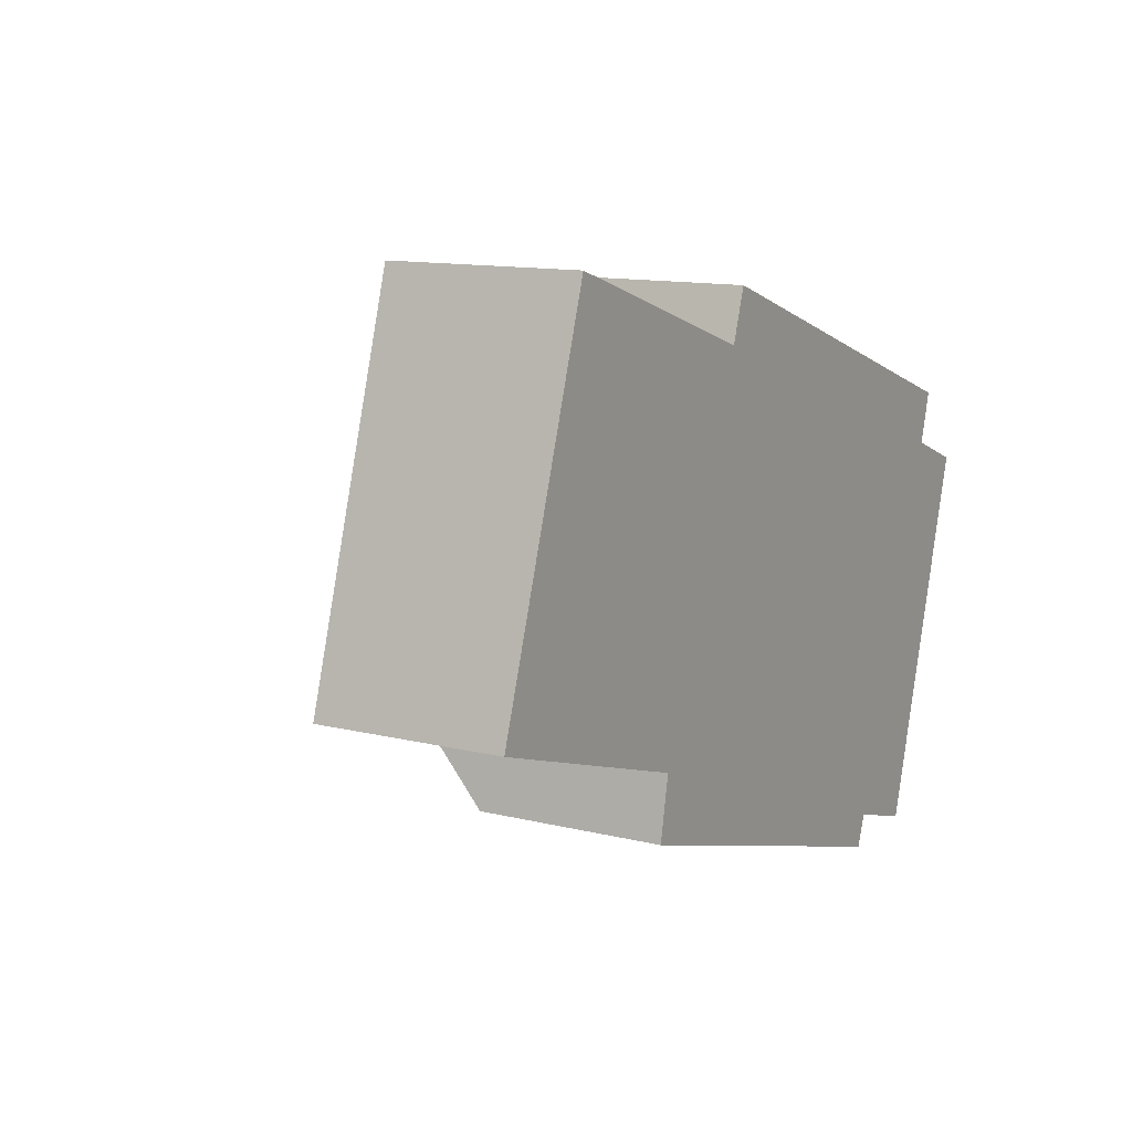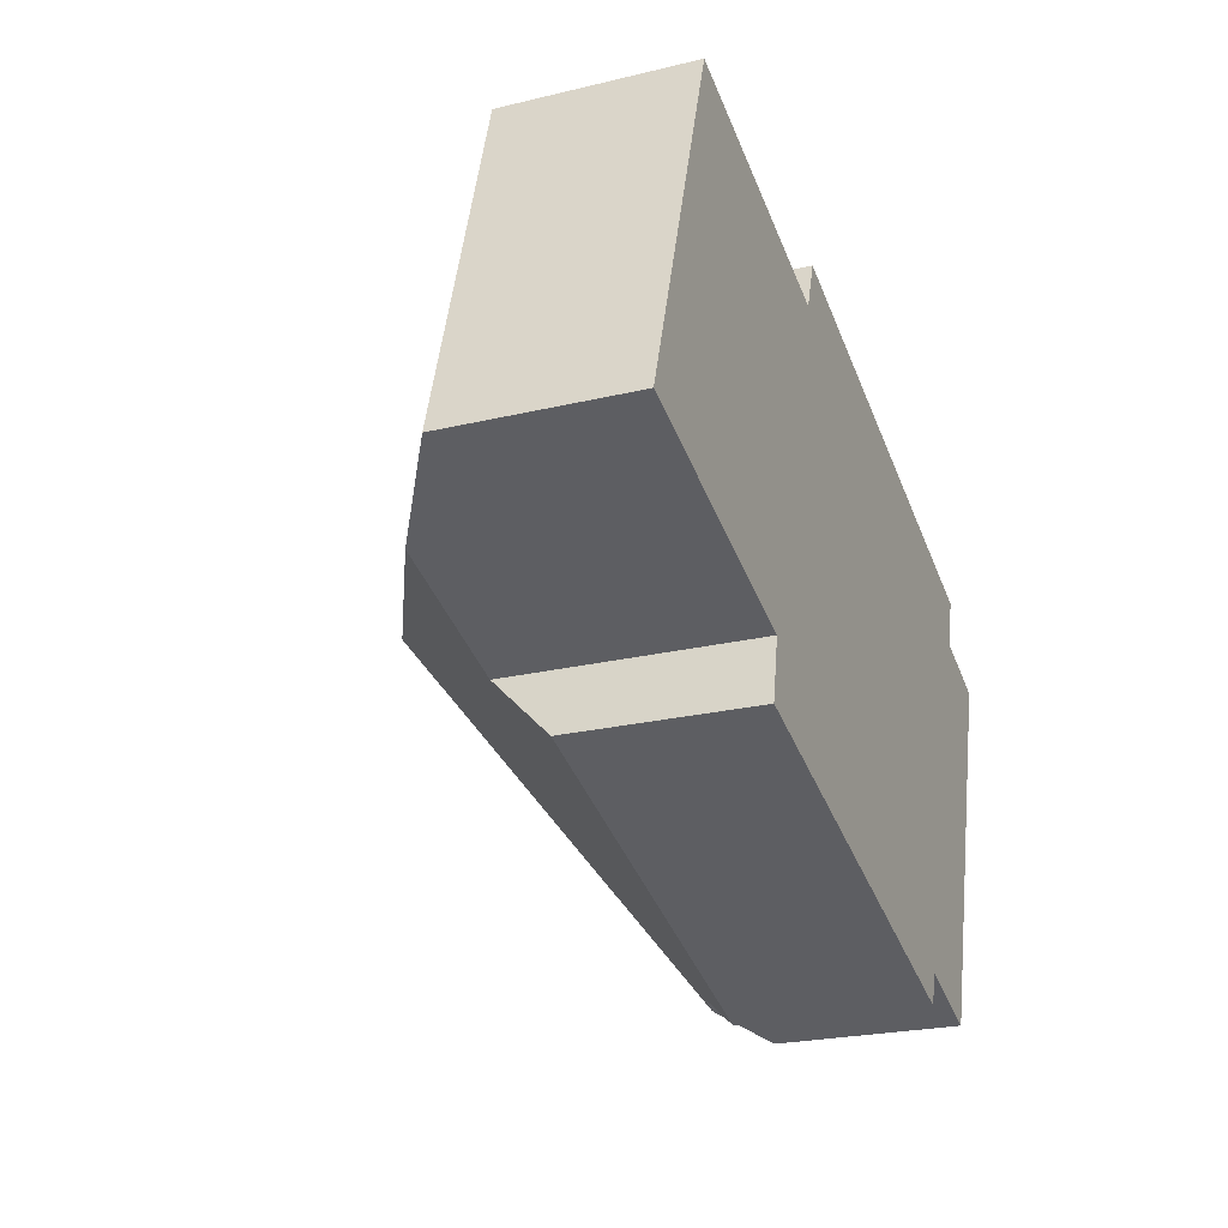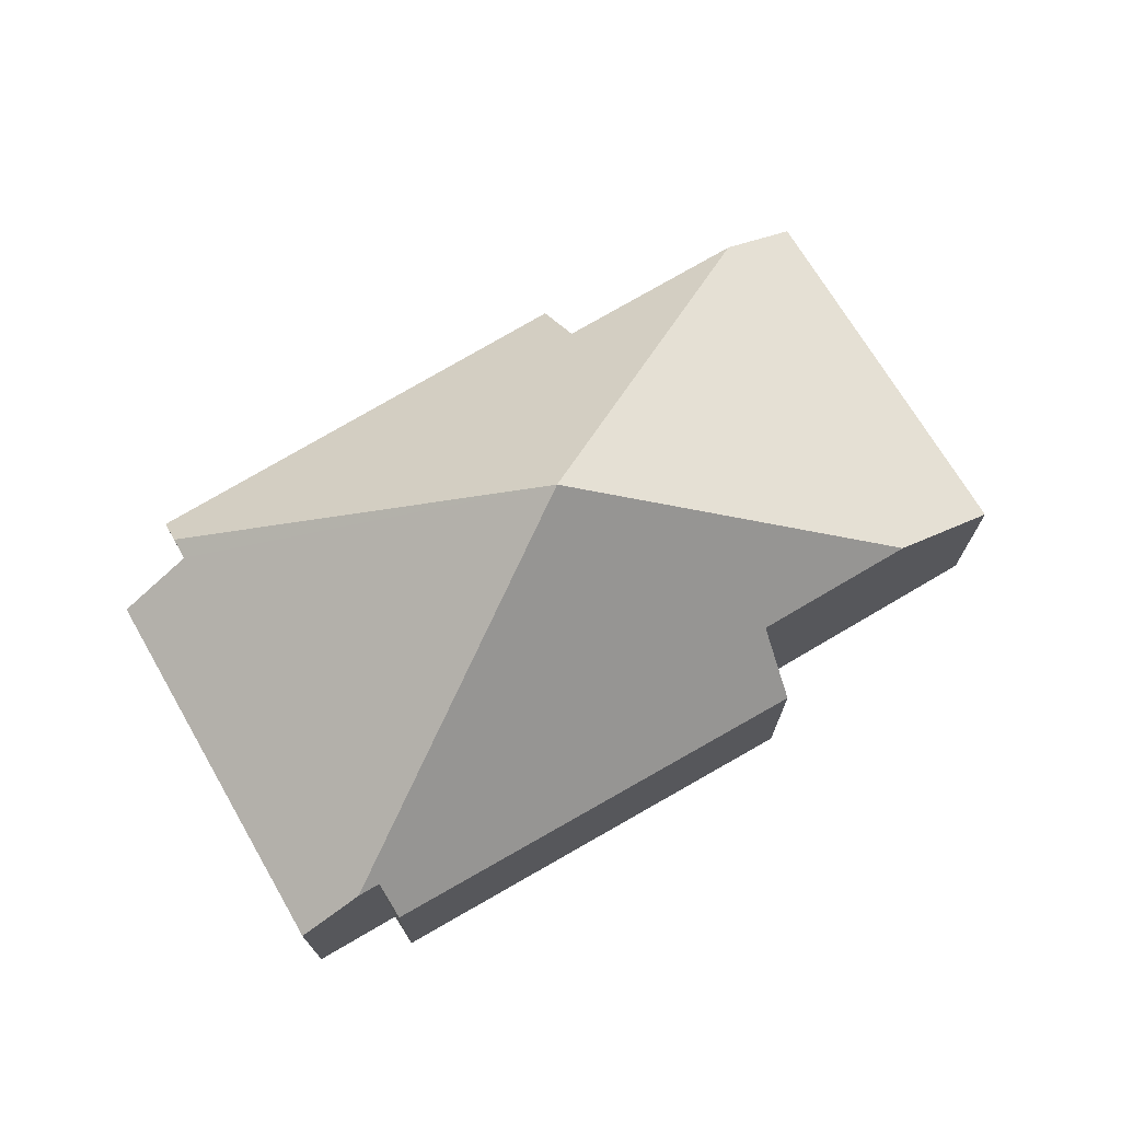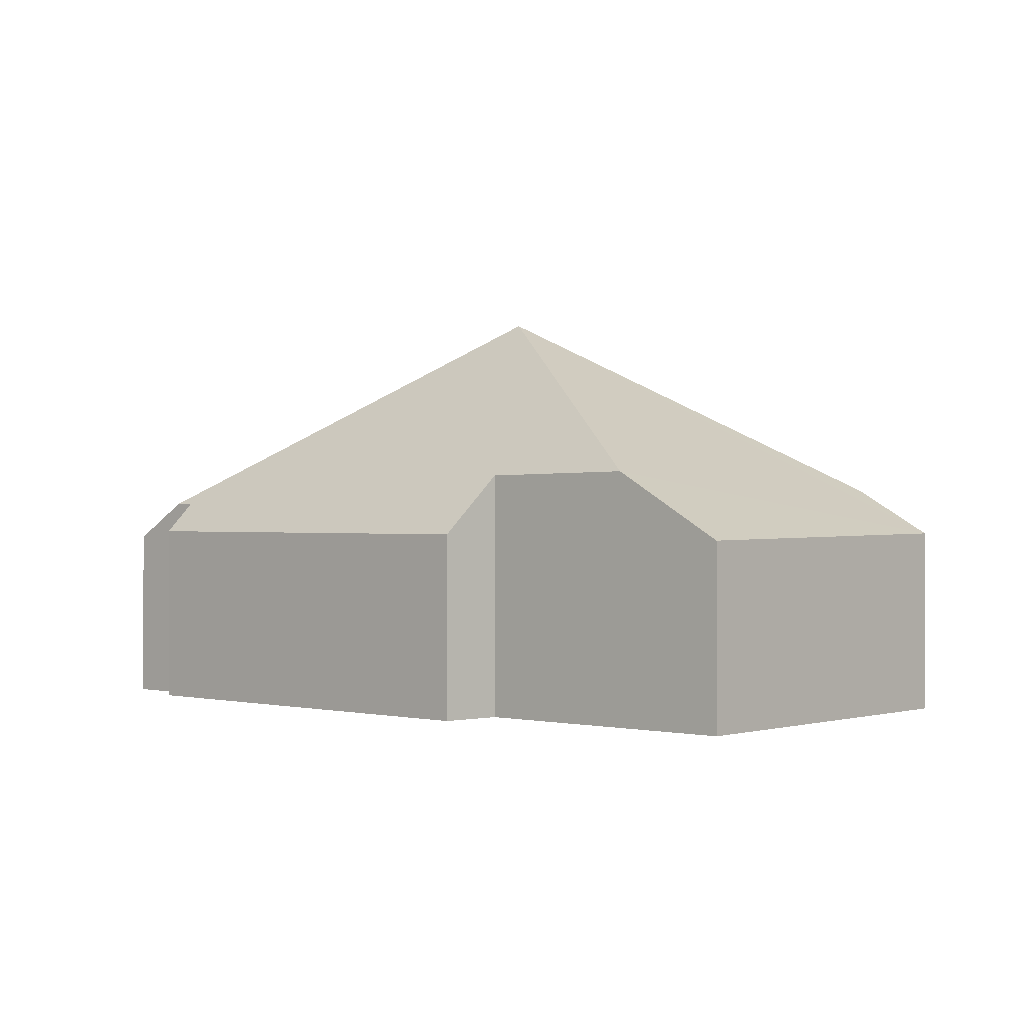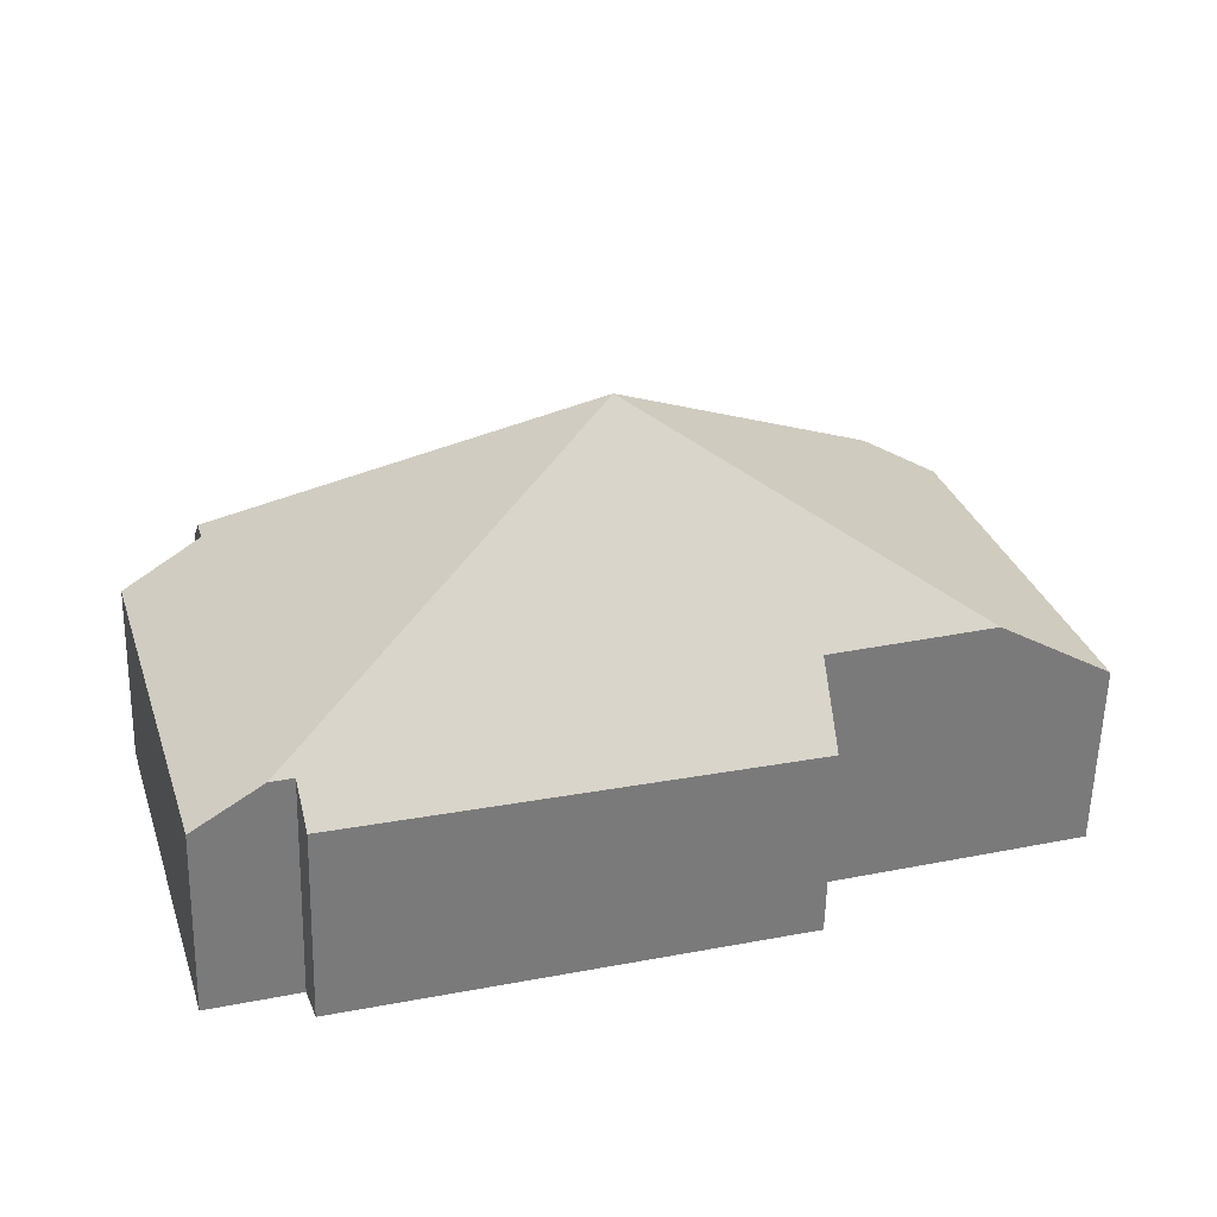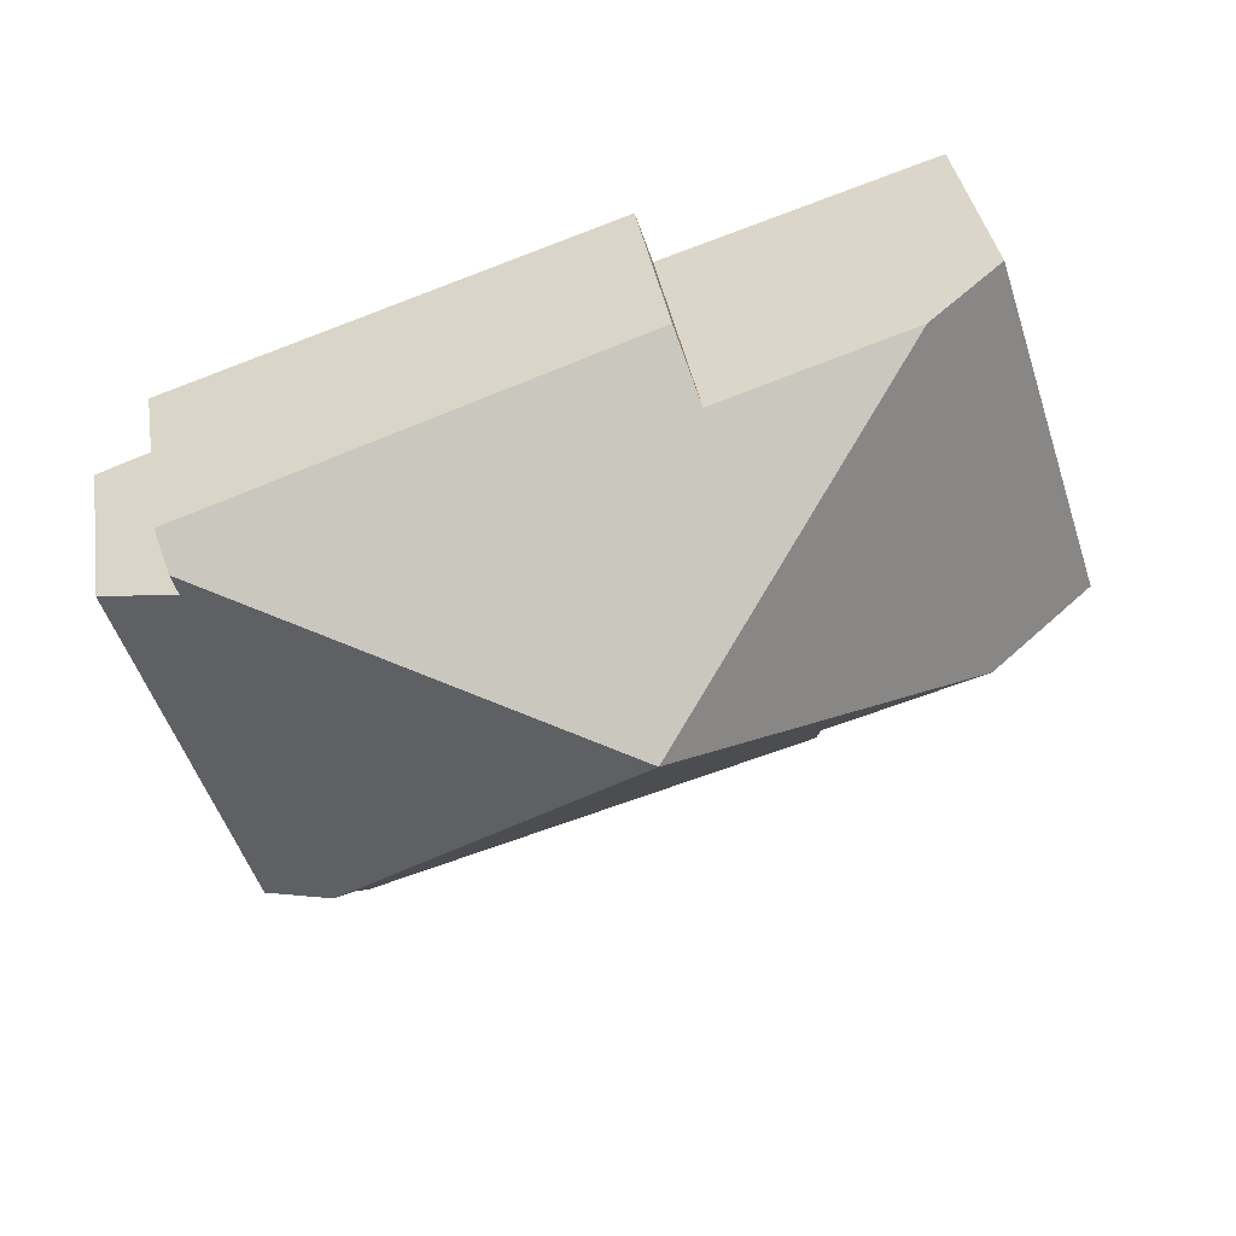
<metadata>
{"format":"obj","ext":"obj","renderer":"f3d","projection":"perspective","resolution":1024,"background":"white","views":[{"elev":12.1,"azim":-59.4,"up":"+Z"},{"elev":-23.8,"azim":-68.1,"up":"+Z"},{"elev":72.6,"azim":166.8,"up":"+Y"},{"elev":-0.4,"azim":-120.4,"up":"+Y"},{"elev":-58.6,"azim":178.6,"up":"+Z"},{"elev":38.5,"azim":170.6,"up":"+Z"}]}
</metadata>
<code>
v  5.85 1.791 -2.026
v  7.283 1.475 0.838
v  6.372 1.475 -2.186
v  3.65 3.417 0.431
v  6.693 1.837 1.051
v  6.745 1.837 1.228
v  5.671 1.791 -1.971
v  5.58 1.532 -2.228
v  2.065 1.512 -1.182
v  2.165 1.998 -0.678
v  0.89 2.009 -0.279
v  0.968 1.516 2.936
v  0 1.47 9.001e-17
v  1.587 1.892 2.735
v  3.1 1.92 2.245
v  3.239 1.502 2.662
v  6.815 1.604 1.463
v  6.815 -8.958e-17 1.463
v  3.239 -1.63e-16 2.662
v  6.693 -6.436e-17 1.051
v  7.283 -5.131e-17 0.838
v  0.968 -1.798e-16 2.936
v  3.1 -1.375e-16 2.245
v  1.587 -1.675e-16 2.735
v  6.745 -7.519e-17 1.228
v  6.372 1.339e-16 -2.186
v  5.671 1.207e-16 -1.971
v  5.58 1.364e-16 -2.228
v  5.85 1.241e-16 -2.026
v  2.065 7.238e-17 -1.182
v  2.165 4.152e-17 -0.678
v  0.89 1.708e-17 -0.279
v  0 0 0
g defaultobject
f 1 2 3
f 2 1 4
f 2 4 5
f 5 4 6
f 7 4 1
f 4 7 8
f 4 8 9
f 4 9 10
f 11 4 10
f 12 11 13
f 11 12 4
f 4 12 14
f 15 4 14
f 4 15 16
f 4 16 17
f 4 17 6
f 16 18 17
f 18 16 19
f 20 2 5
f 2 20 21
f 12 15 14
f 15 12 22
f 15 22 23
f 23 22 24
f 17 5 6
f 5 17 20
f 20 17 18
f 20 18 25
f 21 3 2
f 3 21 26
f 27 8 7
f 8 27 28
f 3 7 1
f 7 3 27
f 27 3 26
f 27 26 29
f 28 9 8
f 9 28 30
f 31 11 10
f 11 31 13
f 13 31 32
f 13 32 33
f 9 31 10
f 31 9 30
f 13 22 12
f 22 13 33
f 23 16 15
f 16 23 19
f 33 24 22
f 24 33 32
f 24 32 23
f 23 32 31
f 23 18 19
f 18 23 31
f 18 31 30
f 18 30 28
f 18 28 25
f 25 28 20
f 20 28 27
f 20 27 21
f 21 27 29
f 21 29 26

</code>
